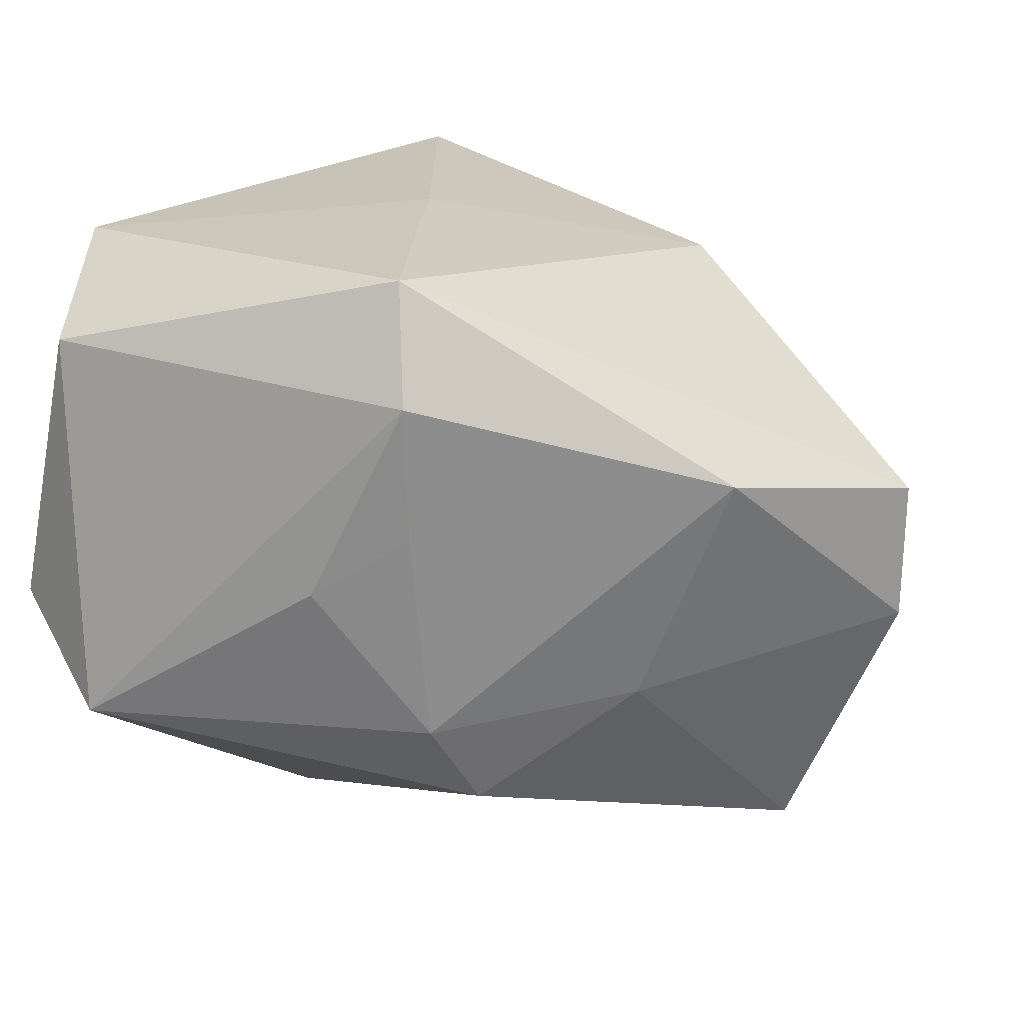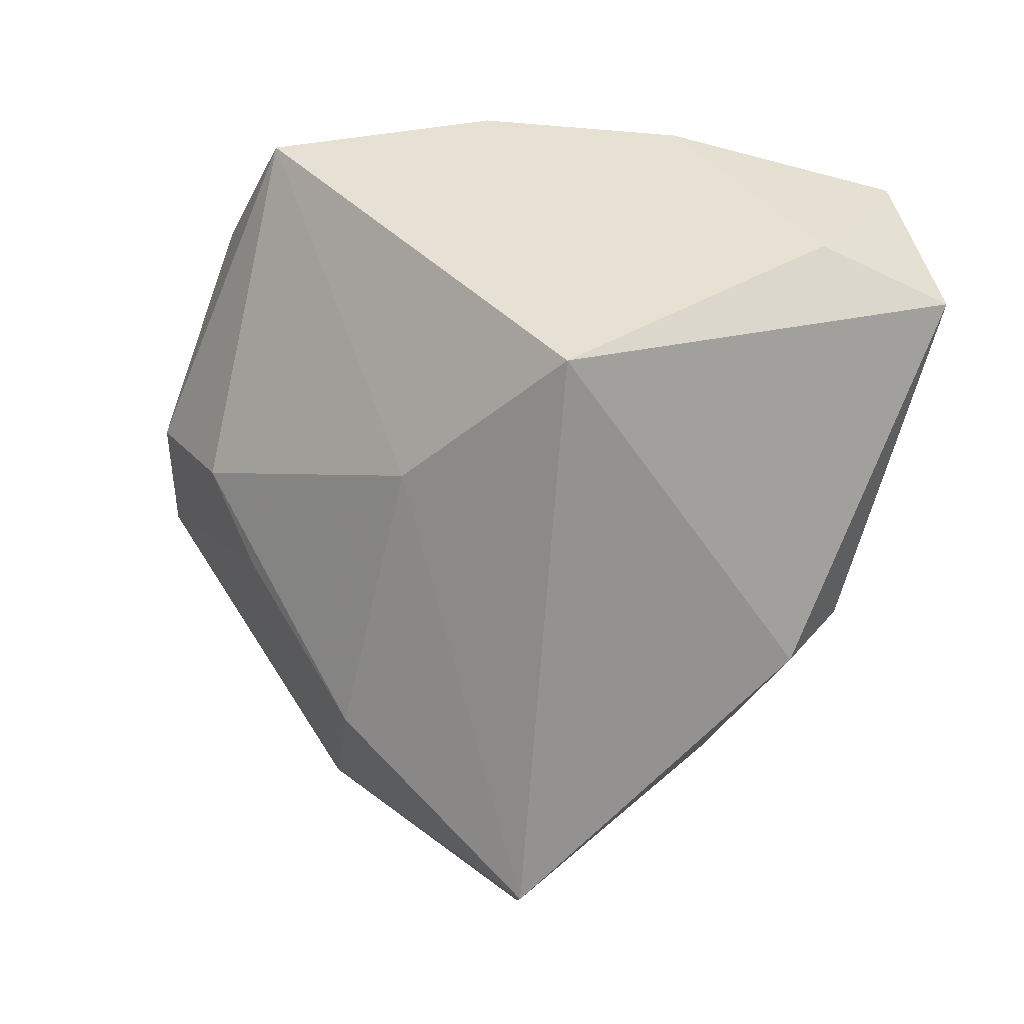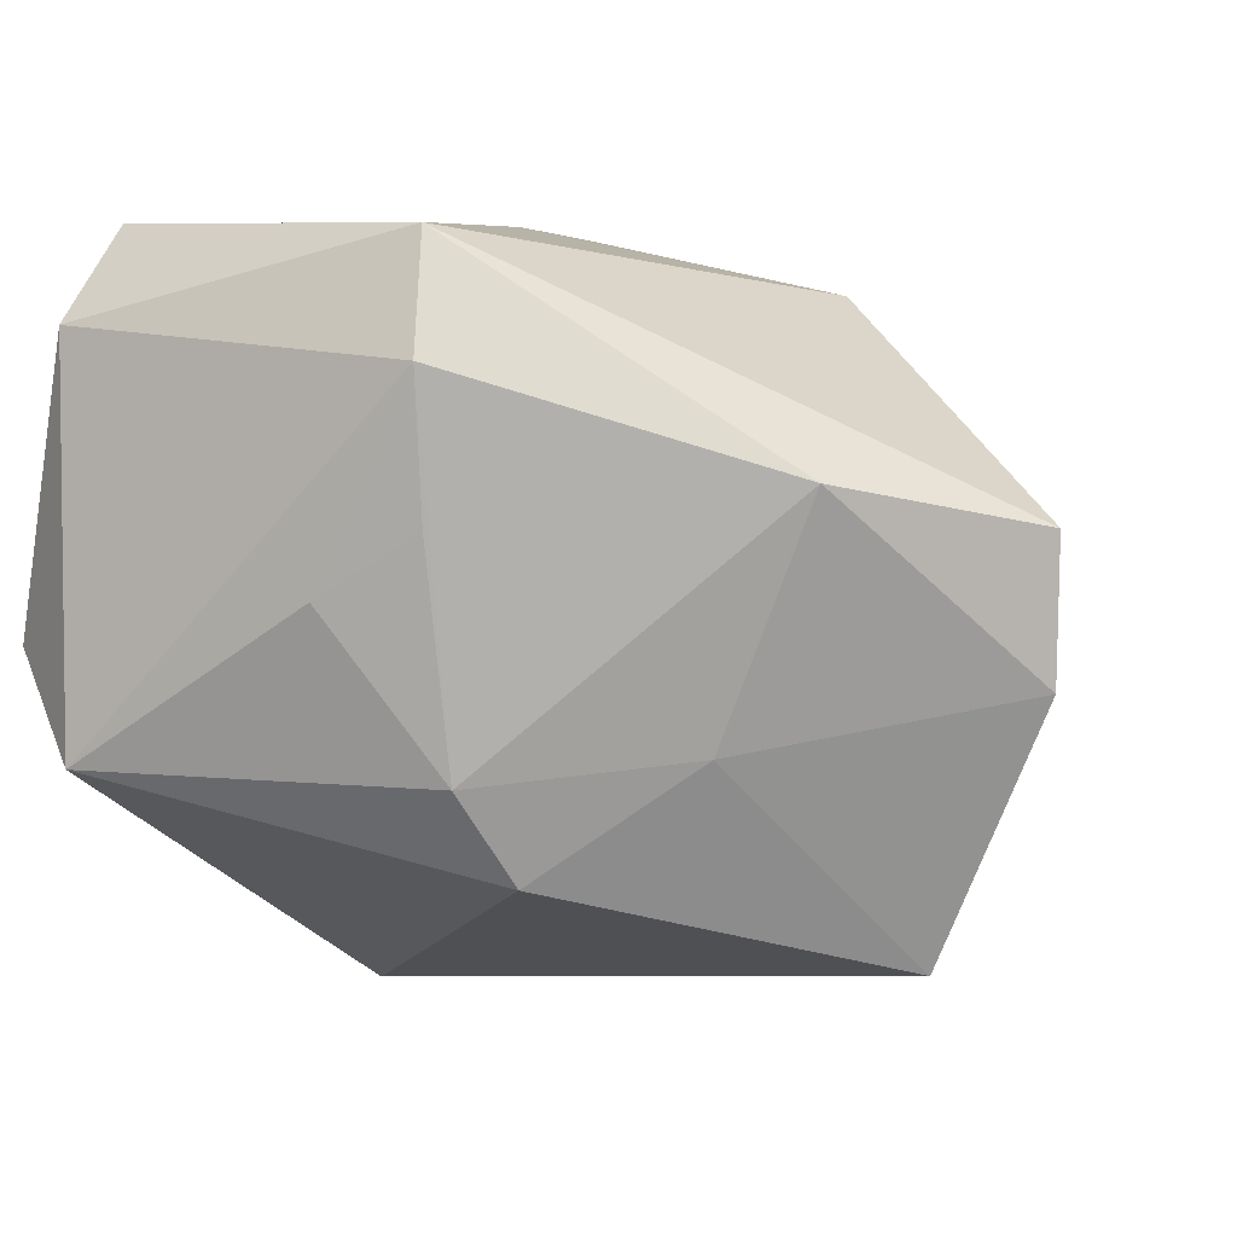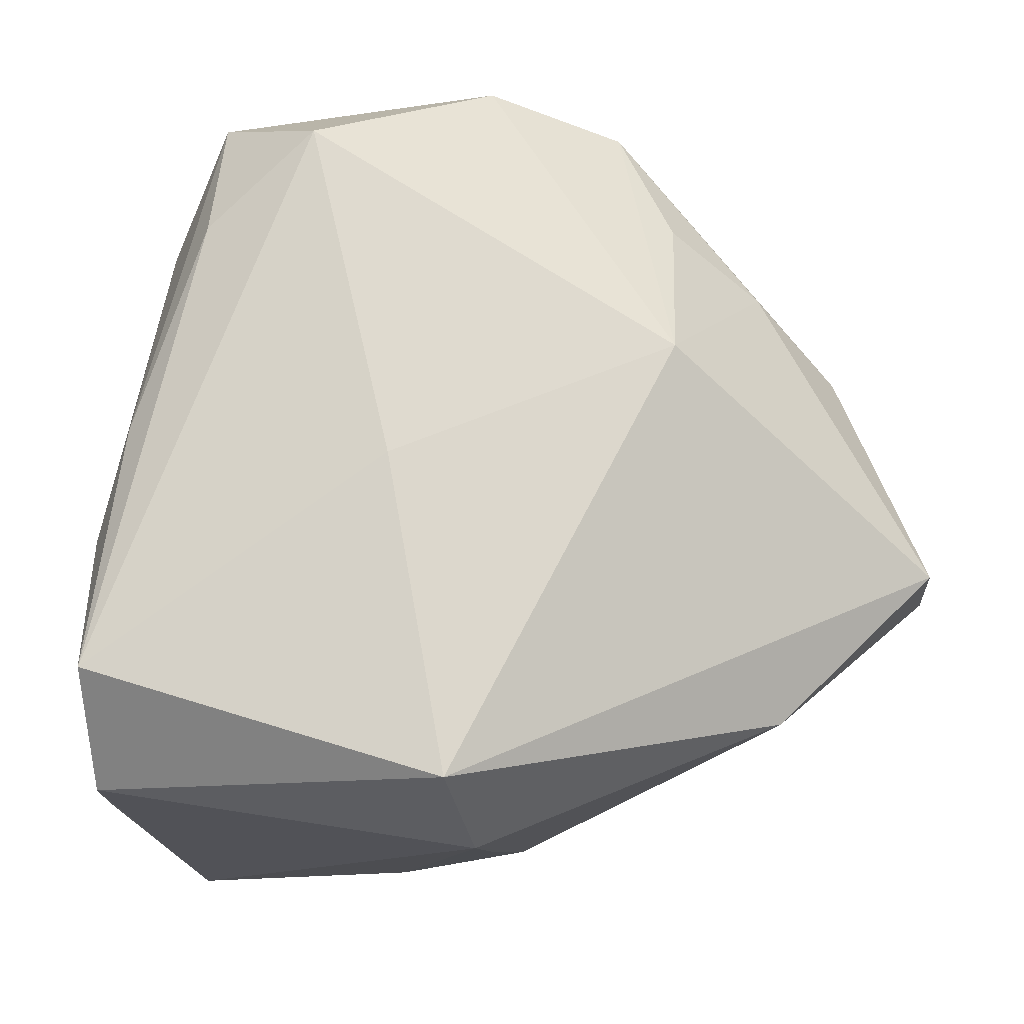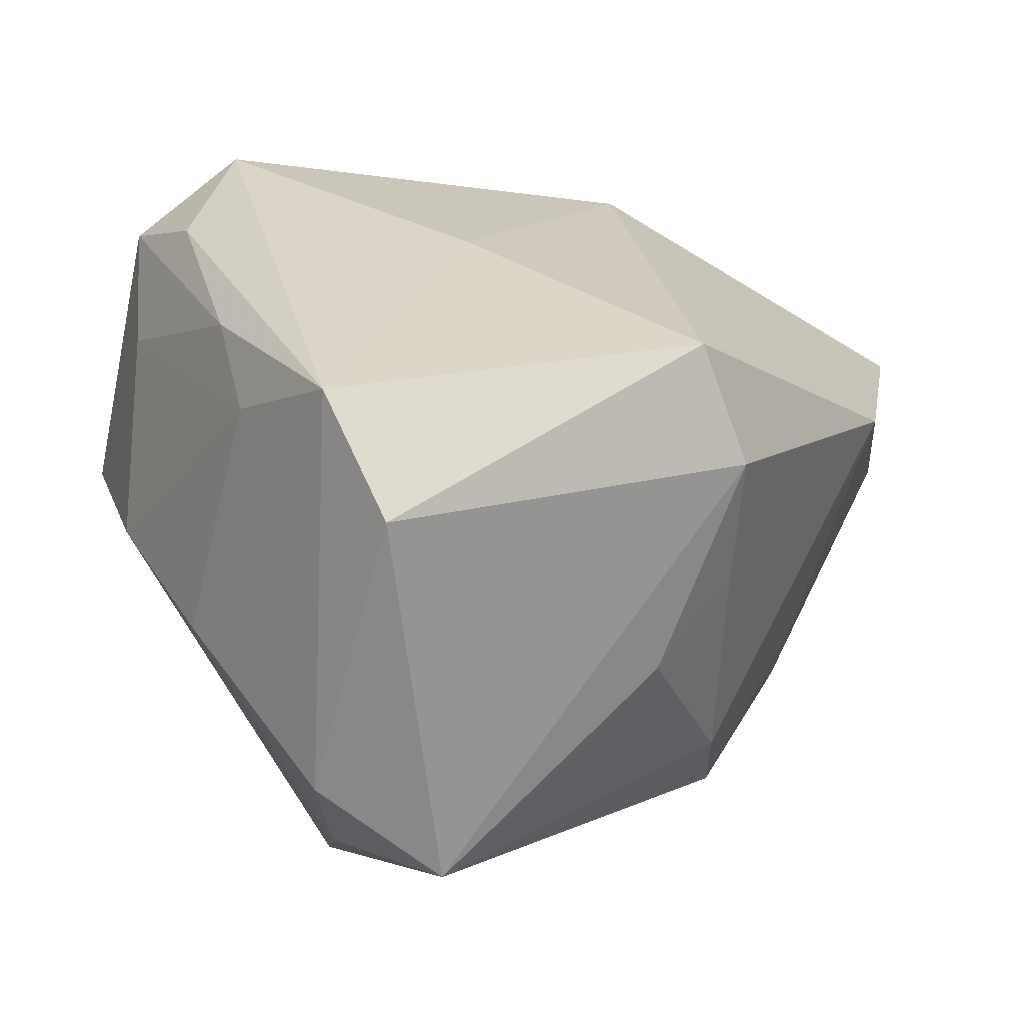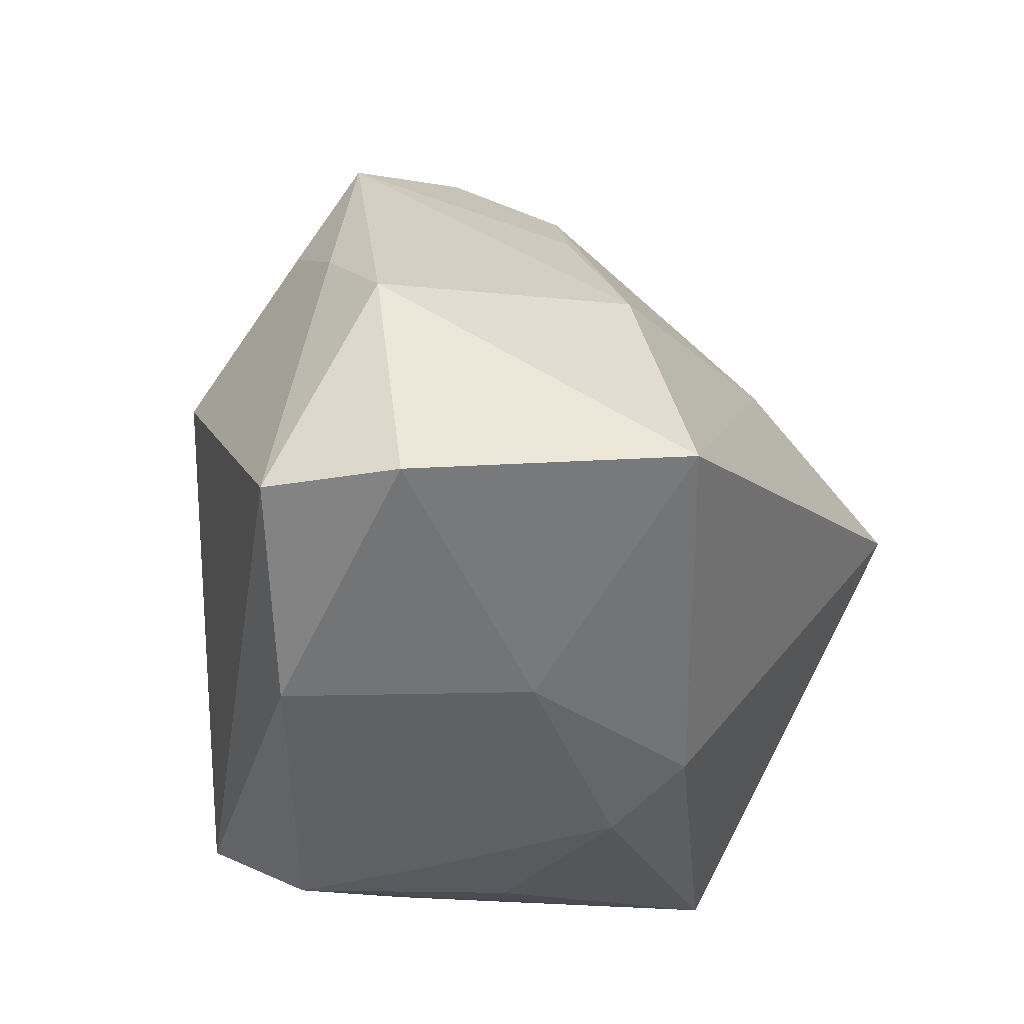
<metadata>
{"format":"obj","ext":"obj","renderer":"f3d","projection":"perspective","resolution":1024,"background":"white","views":[{"elev":19.8,"azim":13.2,"up":"+Z"},{"elev":-74.9,"azim":-103.1,"up":"+Z"},{"elev":5.5,"azim":22.4,"up":"+Z"},{"elev":-15.6,"azim":6.0,"up":"+Y"},{"elev":29.4,"azim":-35.0,"up":"+Z"},{"elev":-19.2,"azim":108.3,"up":"+Y"}]}
</metadata>
<code>
v -0.04175 -0.005183 -9.098e-05
v -0.04175 -0.03031 -0.006685
v -0.02319 0.0263 0.03081
v -0.02093 0.003883 -0.0443
v 0.005256 -0.04028 0.02088
v 0.005233 -0.03863 0.006063
v 0.02727 0.01235 0.02696
v 0.02926 0.01773 -0.02646
v -0.005271 -0.03997 -0.0003815
v 0.006429 -0.03556 -0.01713
v 0.02686 0.0302 0.01456
v -0.03448 -0.0228 0.03378
v 0.0374 -0.02585 0.01027
v 0.01675 0.03227 -0.01565
v -0.02261 0.04018 0.02516
v 0.03621 0.02456 0.006501
v -0.03456 -0.03402 0.02405
v -0.03029 0.04022 -0.004984
v -0.00227 0.01768 -0.03329
v 0.006429 0.04705 0.01712
v -0.03549 -0.02261 -0.02046
v -0.0318 -0.03853 -0.01701
v 0.00347 -0.03477 0.03294
v 0.02056 0.04392 0.009639
v -0.01115 0.03596 0.03378
v -0.002541 -0.0006511 0.03378
v 0.01047 -0.0302 -0.02676
v -0.01612 0.04462 0.01297
v 0.02721 -0.02489 -0.01465
v 0.04188 -0.005821 -0.03695
v -0.0298 0.02784 0.01797
v -0.0313 0.003808 0.02966
v -0.03545 -0.007291 0.0254
v 0.008043 0.03937 -0.0116
v -0.0384 0.01678 0.0003989
v 0.05446 -0.008682 0.005732
v 0.007897 0.04674 0.001552
v 0.04473 0.01697 -0.002778
v 0.05415 -0.008298 -0.009367
f 7 20 25
f 7 25 26
f 26 25 12
f 13 5 10
f 4 22 21
f 21 1 4
f 12 1 2
f 2 21 22
f 1 21 2
f 4 1 35
f 35 18 4
f 22 5 17
f 12 2 17
f 17 2 22
f 23 26 12
f 12 17 23
f 23 17 5
f 7 26 23
f 23 5 13
f 7 16 11
f 36 16 7
f 7 23 36
f 36 23 13
f 13 10 29
f 27 10 22
f 27 22 4
f 4 30 27
f 30 29 27
f 27 29 10
f 9 5 22
f 22 10 9
f 37 34 18
f 37 28 20
f 18 28 37
f 4 18 19
f 18 34 19
f 34 8 19
f 19 30 4
f 19 8 30
f 33 1 12
f 33 35 1
f 18 35 31
f 35 33 31
f 16 36 38
f 30 8 38
f 6 10 5
f 5 9 6
f 6 9 10
f 24 38 8
f 16 38 24
f 24 37 20
f 24 11 16
f 24 20 7
f 7 11 24
f 15 28 18
f 18 31 15
f 15 25 20
f 20 28 15
f 30 38 39
f 39 38 36
f 39 29 30
f 39 36 13
f 13 29 39
f 14 8 34
f 14 24 8
f 34 37 14
f 37 24 14
f 12 25 3
f 25 15 3
f 32 31 33
f 32 15 31
f 32 3 15
f 32 33 12
f 12 3 32

</code>
